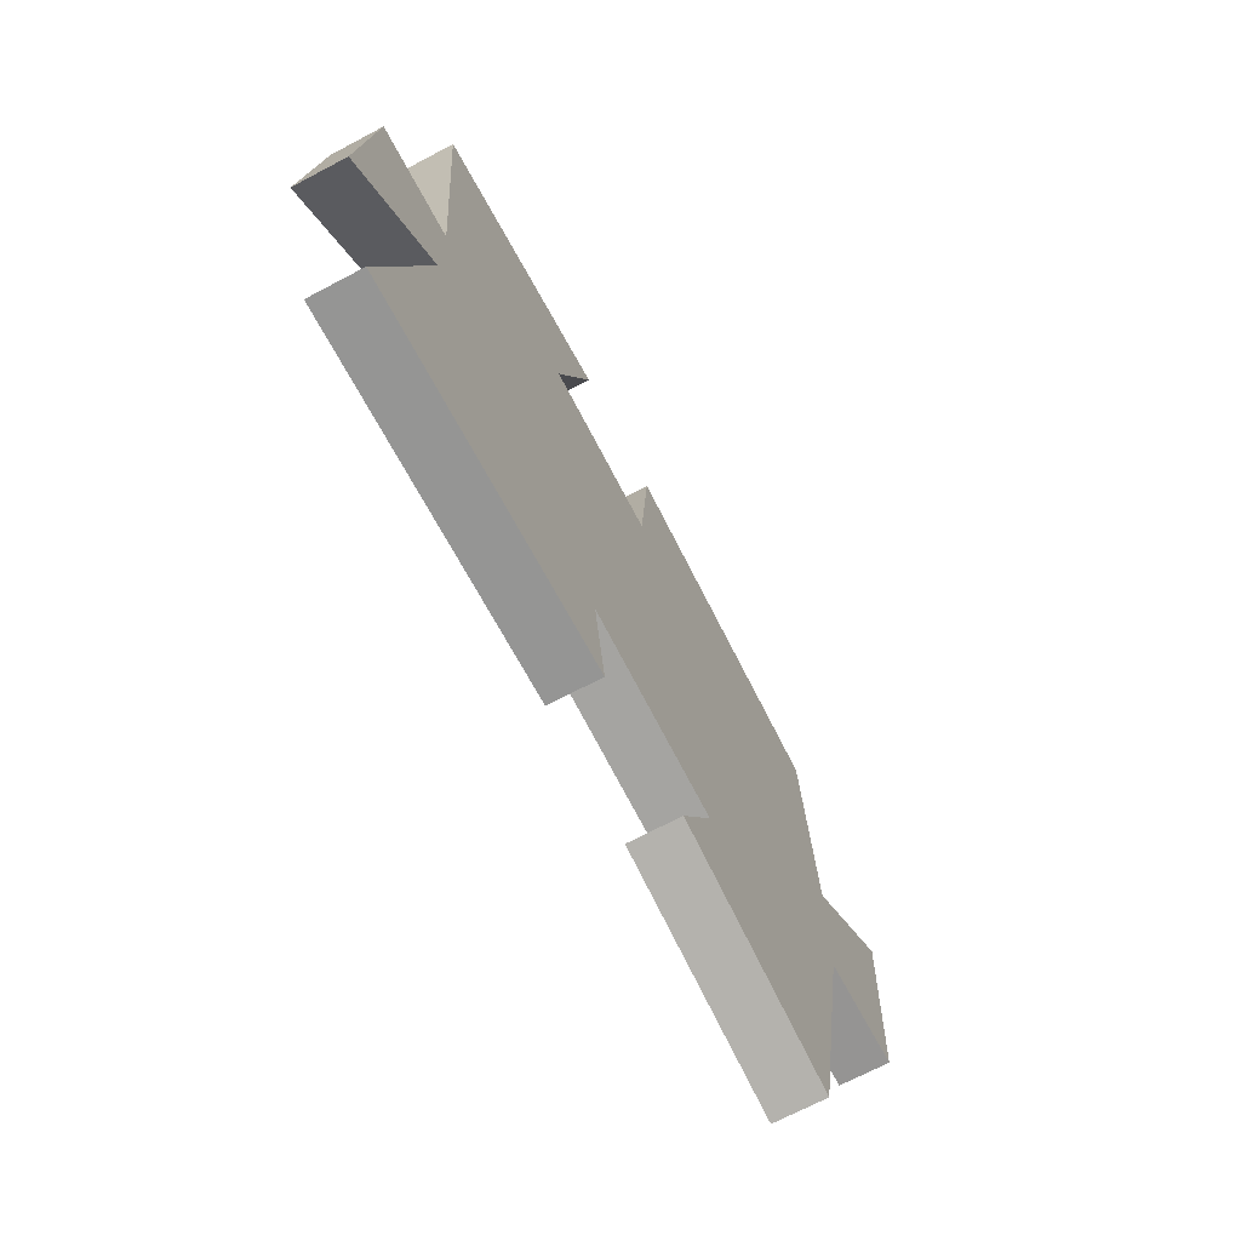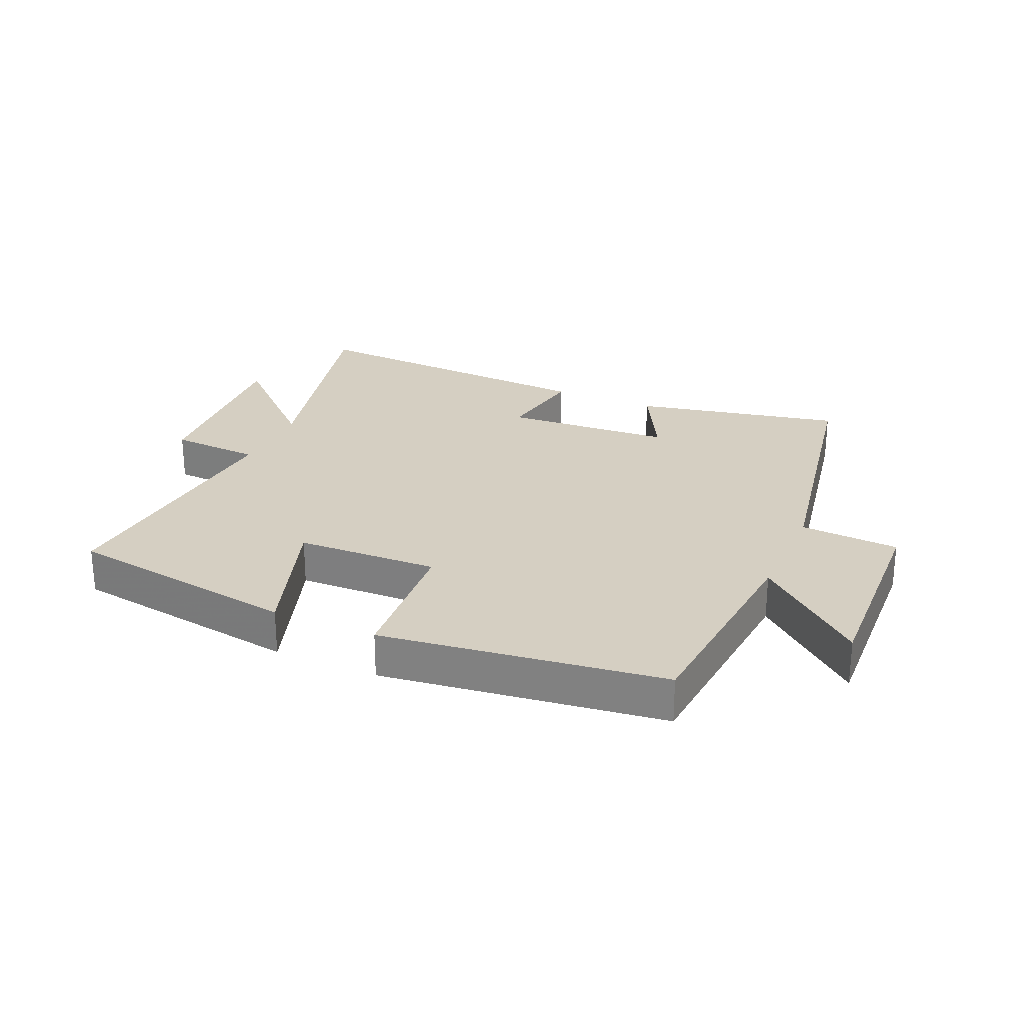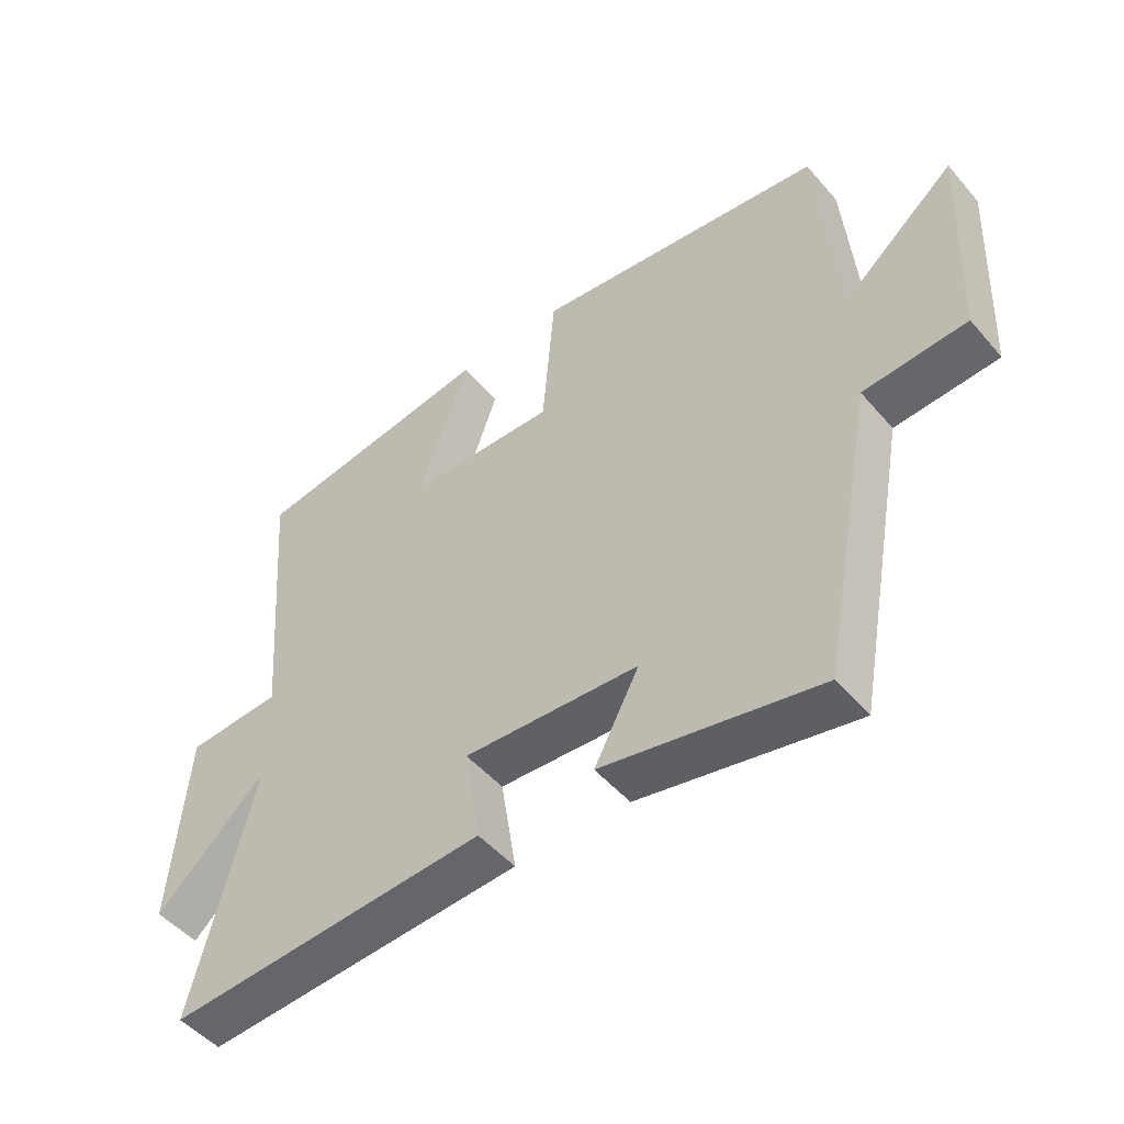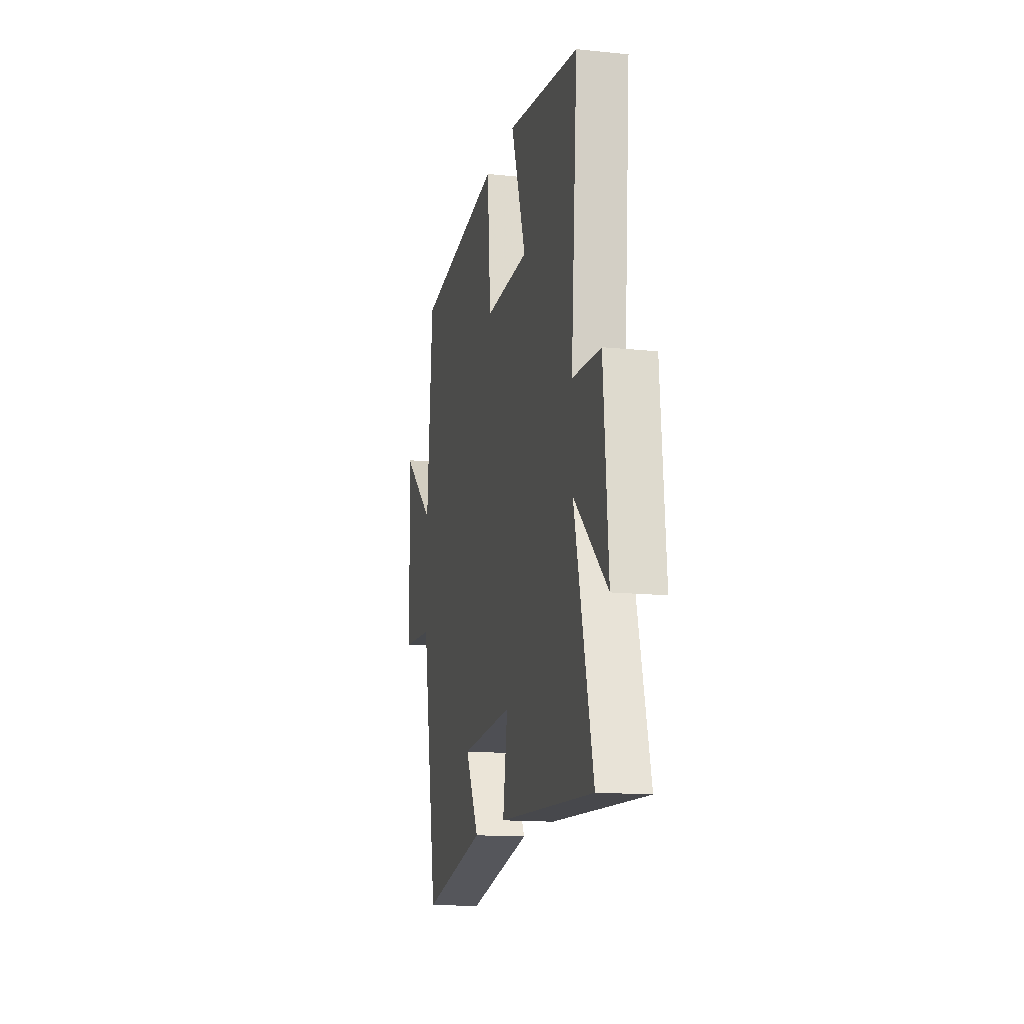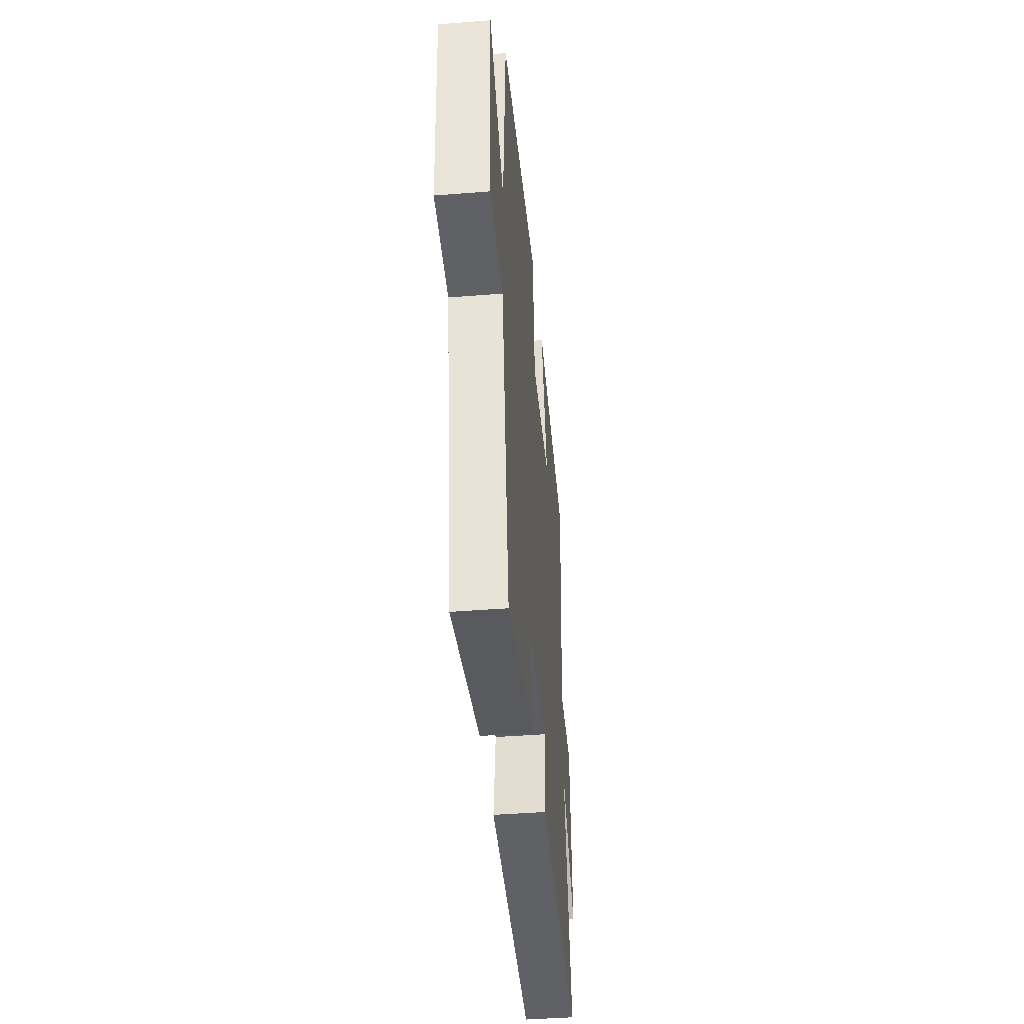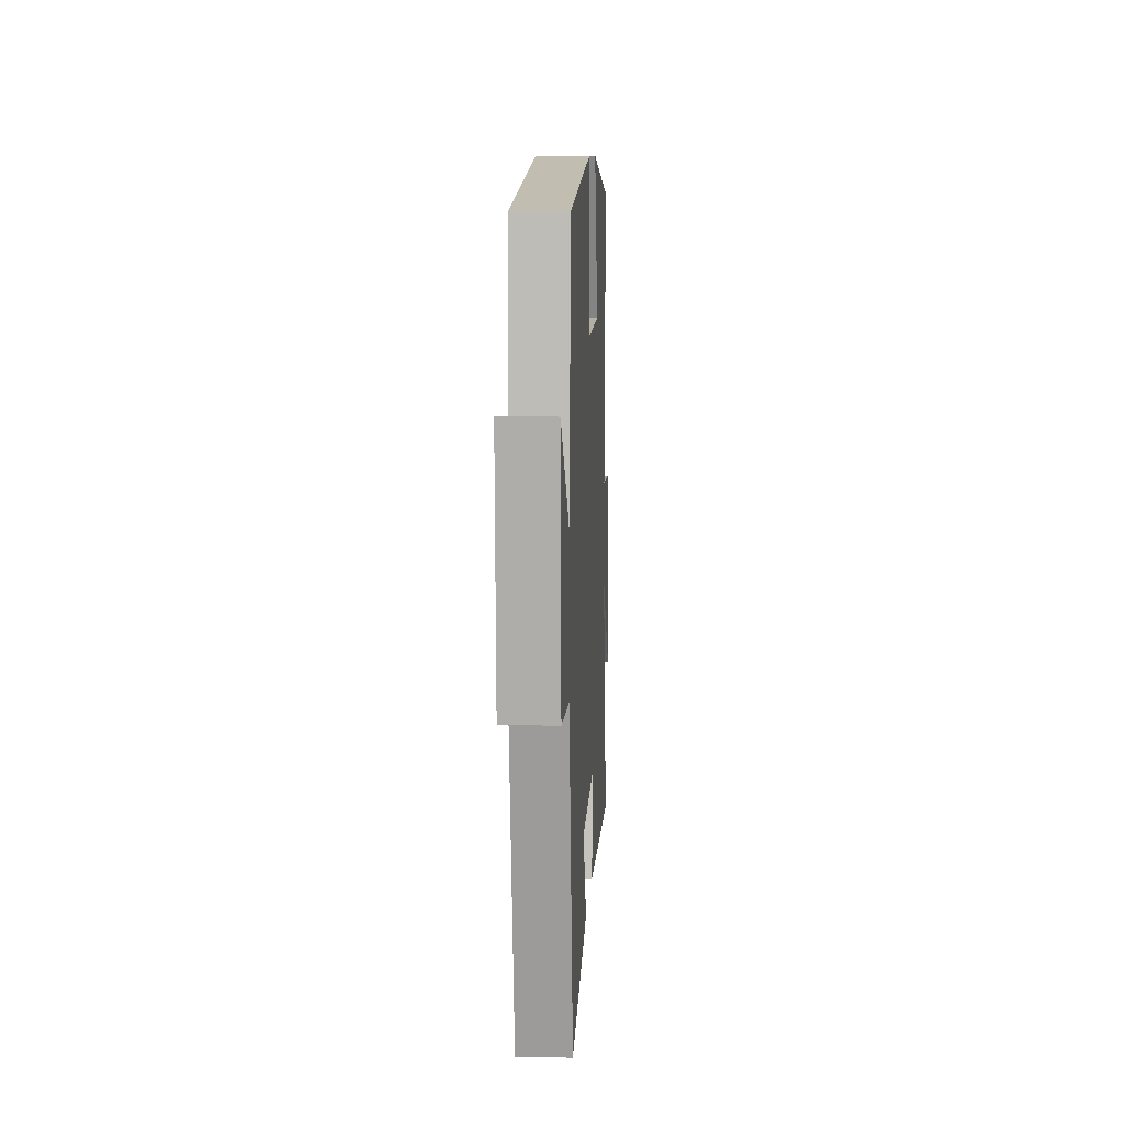
<metadata>
{"format":"obj","ext":"obj","renderer":"f3d","projection":"perspective","resolution":1024,"background":"white","views":[{"elev":-70.1,"azim":-62.2,"up":"+Z"},{"elev":25.9,"azim":24.0,"up":"+Y"},{"elev":-49.6,"azim":38.9,"up":"+Z"},{"elev":-14.8,"azim":-102.6,"up":"+Z"},{"elev":-42.7,"azim":95.4,"up":"+Z"},{"elev":9.3,"azim":93.2,"up":"+Z"}]}
</metadata>
<code>
v 0.471 0.07 0.44
v 0.5 0.07 0.083
v 0.676 0.07 0.231
v 0.66 0.07 -0.105
v 0.5 0.07 -0.115
v 0.415 0.07 -0.571
v 0.079 0.07 -0.5
v 0.149 0.07 -0.368
v -0.123 0.07 -0.35
v -0.099 0.07 -0.5
v -0.595 0.07 -0.528
v -0.5 0.07 -0.147
v -0.671 0.07 -0.307
v -0.647 0.07 -0.001
v -0.5 0.07 0.007
v -0.535 0.07 0.443
v -0.157 0.07 0.5
v -0.234 0.07 0.275
v -0.004 0.07 0.267
v 0.015 0.07 0.5
v 0.471 0 0.44
v 0.5 0 0.083
v 0.676 0 0.231
v 0.66 0 -0.105
v 0.5 0 -0.115
v 0.415 0 -0.571
v 0.079 0 -0.5
v 0.149 0 -0.368
v -0.123 0 -0.35
v -0.099 0 -0.5
v -0.595 0 -0.528
v -0.5 0 -0.147
v -0.671 0 -0.307
v -0.647 0 -0.001
v -0.5 0 0.007
v -0.535 0 0.443
v -0.157 0 0.5
v -0.234 0 0.275
v -0.004 0 0.267
v 0.015 0 0.5
f 19 20 1 2
f 18 19 2
f 15 16 17 18
f 15 18 2
f 12 13 14 15
f 12 15 2
f 9 10 11 12
f 8 9 12 2
f 5 6 7 8
f 5 8 2 3
f 3 4 5
f 22 21 40 39
f 22 39 38
f 38 37 36 35
f 22 38 35
f 35 34 33 32
f 22 35 32
f 32 31 30 29
f 22 32 29 28
f 28 27 26 25
f 23 22 28 25
f 25 24 23
f 1 21 22 2
f 2 22 23 3
f 3 23 24 4
f 4 24 25 5
f 5 25 26 6
f 6 26 27 7
f 7 27 28 8
f 8 28 29 9
f 9 29 30 10
f 10 30 31 11
f 11 31 32 12
f 12 32 33 13
f 13 33 34 14
f 14 34 35 15
f 15 35 36 16
f 16 36 37 17
f 17 37 38 18
f 18 38 39 19
f 19 39 40 20
f 20 40 21 1

</code>
